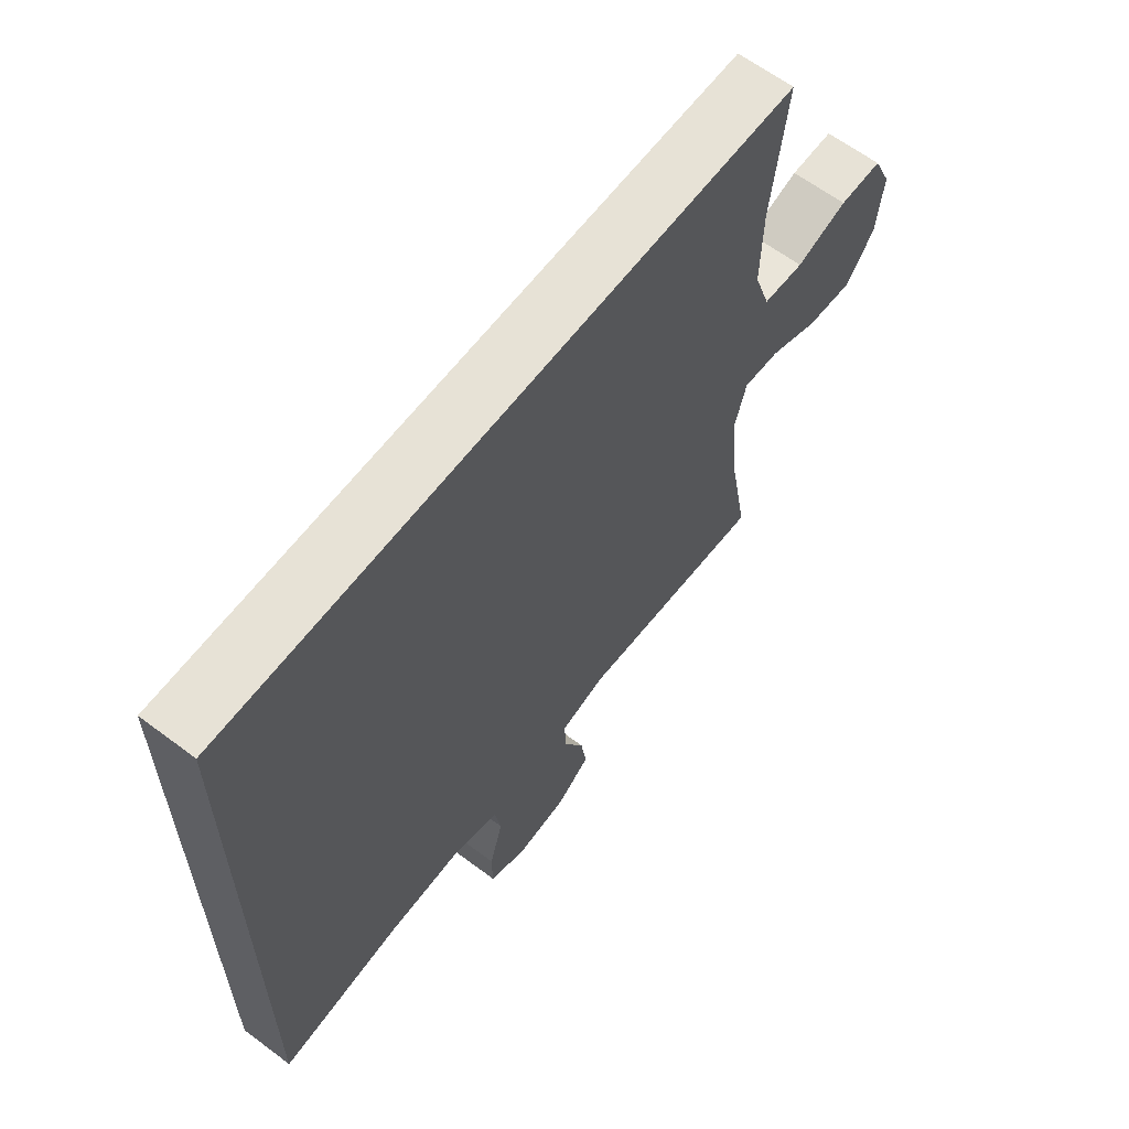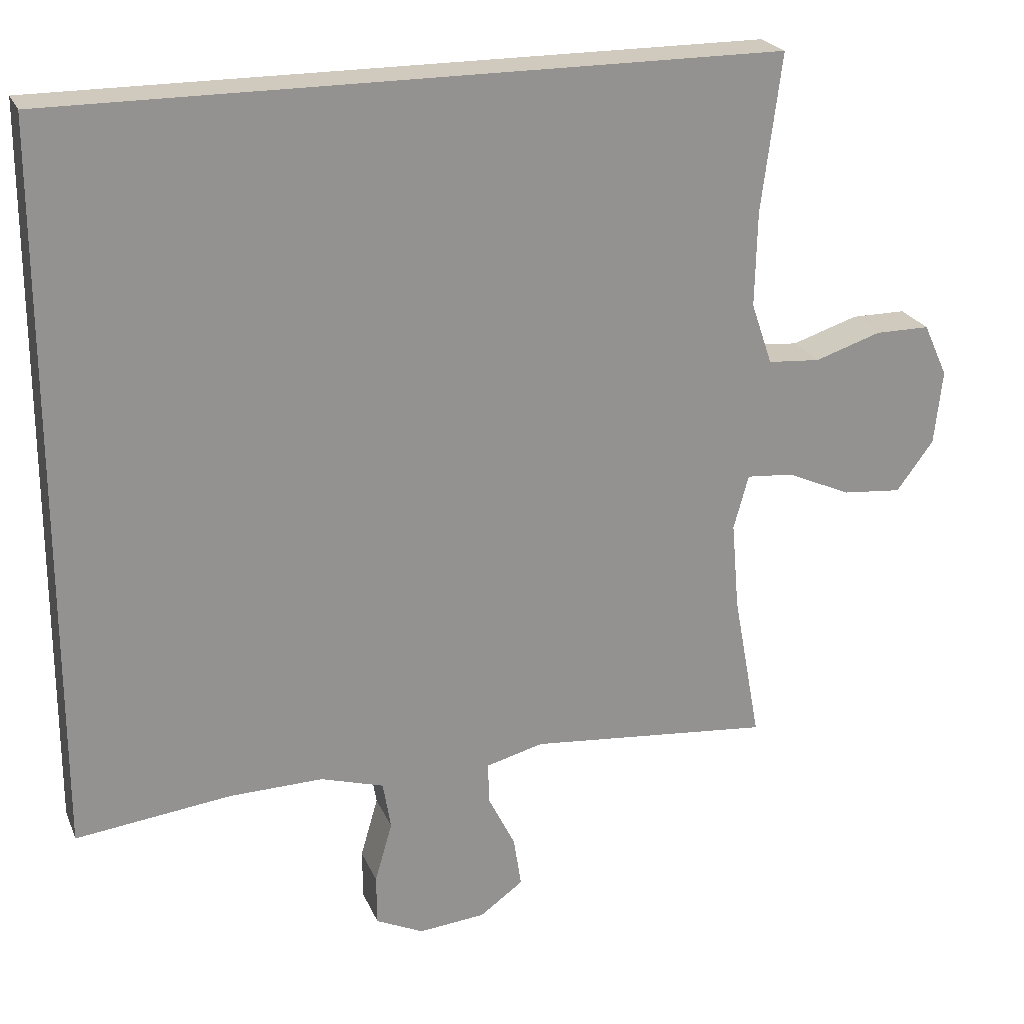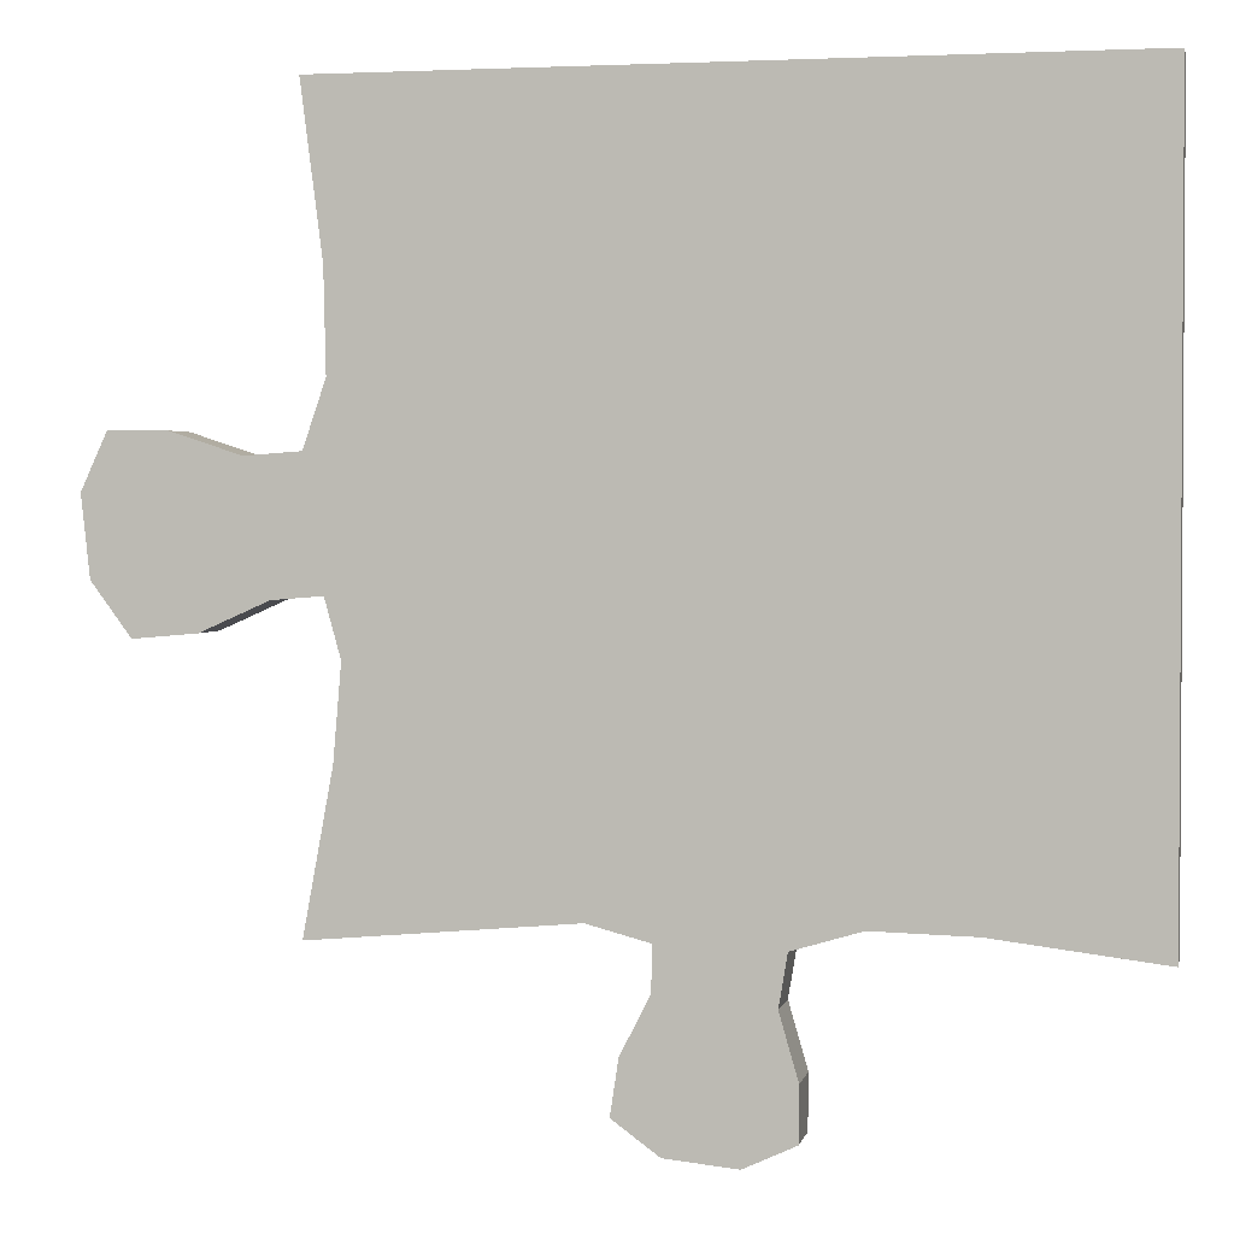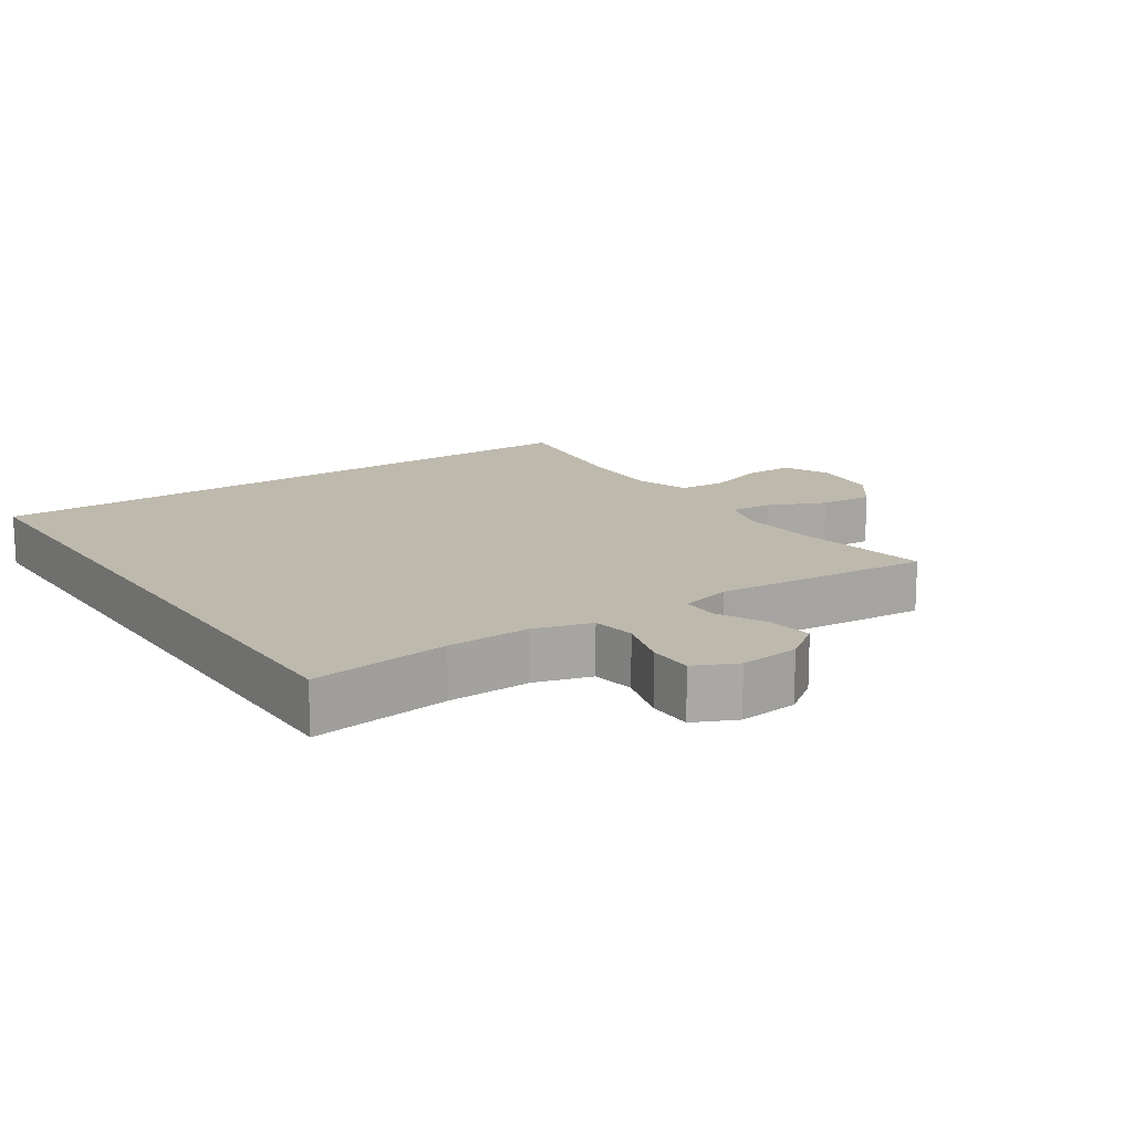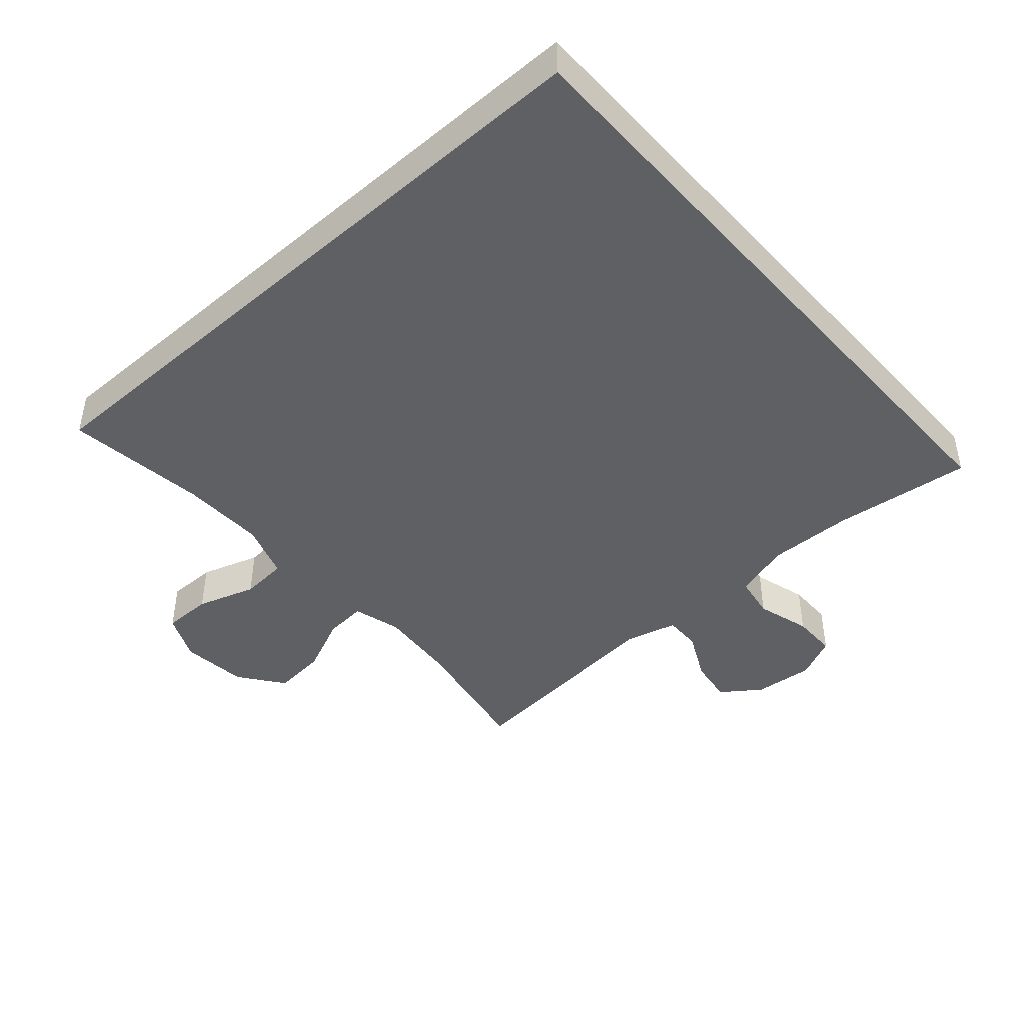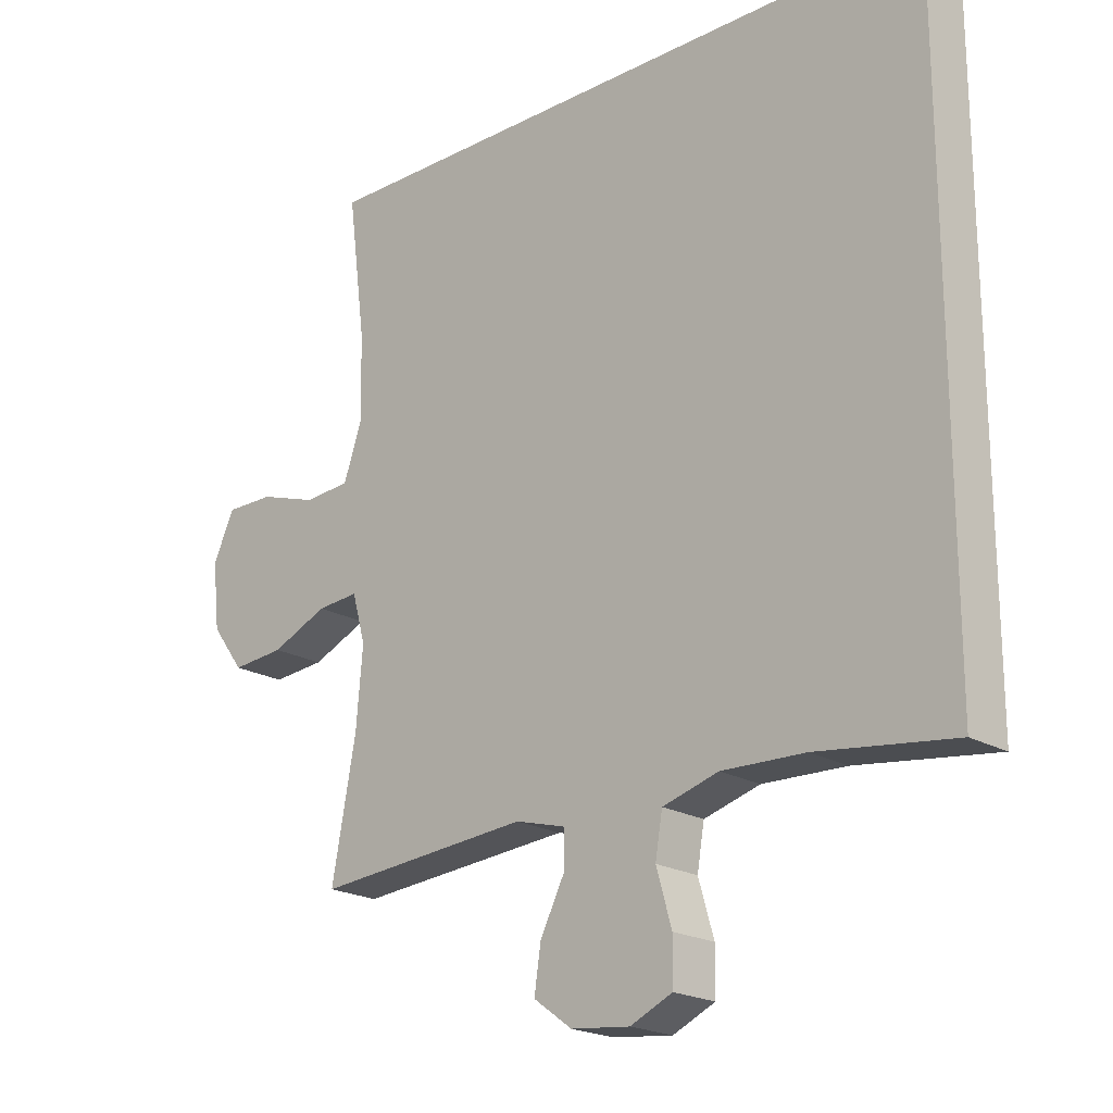
<metadata>
{"format":"obj","ext":"obj","renderer":"f3d","projection":"perspective","resolution":1024,"background":"white","views":[{"elev":62.9,"azim":127.2,"up":"+Z"},{"elev":22.9,"azim":161.3,"up":"+Z"},{"elev":2.1,"azim":11.7,"up":"+Z"},{"elev":15.2,"azim":146.1,"up":"+Y"},{"elev":-44.6,"azim":41.6,"up":"+Y"},{"elev":-20.5,"azim":43.3,"up":"+Z"}]}
</metadata>
<code>
o path1440
v -0.1328 0.0375 -0.4442
v -0.05373 0.0375 -0.4652
v -0.05496 0.0375 -0.5218
v -0.09261 0.0375 -0.5969
v -0.1031 0.0375 -0.6666
v -0.04333 0.0375 -0.7102
v 0.04865 0.0375 -0.7193
v 0.1143 0.0375 -0.6887
v 0.115 0.0375 -0.6192
v 0.09091 0.0375 -0.5359
v 0.102 0.0375 -0.4698
v 0.1895 0.0375 -0.4438
v 0.3192 0.0375 -0.4472
v 0.5338 0.0375 -0.4738
v 0.5338 0.0375 0.5279
v -0.4681 0.0375 0.5279
v -0.4402 0.0375 0.3104
v -0.4372 0.0375 0.1802
v -0.4662 0.0375 0.09501
v -0.5385 0.0375 0.0897
v -0.6294 0.0375 0.1195
v -0.7051 0.0375 0.1198
v -0.7383 0.0375 0.0473
v -0.727 0.0375 -0.05543
v -0.676 0.0375 -0.1244
v -0.5939 0.0375 -0.1171
v -0.5057 0.0375 -0.07787
v -0.4409 0.0375 -0.07267
v -0.4202 0.0375 -0.1475
v -0.4305 0.0375 -0.2685
v -0.4681 0.0375 -0.4738
v -0.1328 -0.0375 -0.4442
v -0.05373 -0.0375 -0.4652
v -0.05496 -0.0375 -0.5218
v -0.09261 -0.0375 -0.5969
v -0.1031 -0.0375 -0.6666
v -0.04333 -0.0375 -0.7102
v 0.04865 -0.0375 -0.7193
v 0.1143 -0.0375 -0.6887
v 0.115 -0.0375 -0.6192
v 0.09091 -0.0375 -0.5359
v 0.102 -0.0375 -0.4698
v 0.1895 -0.0375 -0.4438
v 0.3192 -0.0375 -0.4472
v 0.5338 -0.0375 -0.4738
v 0.5338 -0.0375 0.5279
v -0.4681 -0.0375 0.5279
v -0.4402 -0.0375 0.3104
v -0.4372 -0.0375 0.1802
v -0.4662 -0.0375 0.09501
v -0.5385 -0.0375 0.0897
v -0.6294 -0.0375 0.1195
v -0.7051 -0.0375 0.1198
v -0.7383 -0.0375 0.0473
v -0.727 -0.0375 -0.05543
v -0.676 -0.0375 -0.1244
v -0.5939 -0.0375 -0.1171
v -0.5057 -0.0375 -0.07787
v -0.4409 -0.0375 -0.07267
v -0.4202 -0.0375 -0.1475
v -0.4305 -0.0375 -0.2685
v -0.4681 -0.0375 -0.4738
v -0.04333 0.0375 -0.7102
v 0.04865 0.0375 -0.7193
v 0.1143 0.0375 -0.6887
v 0.1143 0.0375 -0.6887
v -0.1031 0.0375 -0.6666
v -0.1031 0.0375 -0.6666
v 0.115 0.0375 -0.6192
v -0.09261 0.0375 -0.5969
v 0.09091 0.0375 -0.5359
v -0.05496 0.0375 -0.5218
v 0.102 0.0375 -0.4698
v 0.102 0.0375 -0.4698
v -0.05373 0.0375 -0.4652
v -0.05373 0.0375 -0.4652
v 0.5338 0.0375 -0.4738
v 0.5338 0.0375 -0.4738
v 0.5338 0.0375 0.5279
v 0.5338 0.0375 0.5279
v 0.1895 0.0375 -0.4438
v -0.1328 0.0375 -0.4442
v 0.3192 0.0375 -0.4472
v -0.4681 0.0375 -0.4738
v -0.4681 0.0375 -0.4738
v -0.4305 0.0375 -0.2685
v -0.4202 0.0375 -0.1475
v -0.4409 0.0375 -0.07267
v -0.4409 0.0375 -0.07267
v -0.727 0.0375 -0.05543
v -0.676 0.0375 -0.1244
v -0.5939 0.0375 -0.1171
v -0.5057 0.0375 -0.07787
v -0.7383 0.0375 0.0473
v -0.7051 0.0375 0.1198
v -0.7051 0.0375 0.1198
v -0.4662 0.0375 0.09501
v -0.4662 0.0375 0.09501
v -0.5385 0.0375 0.0897
v -0.6294 0.0375 0.1195
v -0.4372 0.0375 0.1802
v -0.4402 0.0375 0.3104
v -0.4681 0.0375 0.5279
v -0.4681 0.0375 0.5279
v -0.04333 -0.0375 -0.7102
v 0.04865 -0.0375 -0.7193
v 0.1143 -0.0375 -0.6887
v 0.1143 -0.0375 -0.6887
v -0.1031 -0.0375 -0.6666
v -0.1031 -0.0375 -0.6666
v 0.115 -0.0375 -0.6192
v -0.09261 -0.0375 -0.5969
v 0.09091 -0.0375 -0.5359
v -0.05496 -0.0375 -0.5218
v 0.102 -0.0375 -0.4698
v 0.102 -0.0375 -0.4698
v -0.05373 -0.0375 -0.4652
v -0.05373 -0.0375 -0.4652
v 0.5338 -0.0375 -0.4738
v 0.5338 -0.0375 -0.4738
v 0.5338 -0.0375 0.5279
v 0.5338 -0.0375 0.5279
v 0.1895 -0.0375 -0.4438
v -0.1328 -0.0375 -0.4442
v 0.3192 -0.0375 -0.4472
v -0.4681 -0.0375 -0.4738
v -0.4681 -0.0375 -0.4738
v -0.4305 -0.0375 -0.2685
v -0.4202 -0.0375 -0.1475
v -0.4409 -0.0375 -0.07267
v -0.4409 -0.0375 -0.07267
v -0.727 -0.0375 -0.05543
v -0.676 -0.0375 -0.1244
v -0.5939 -0.0375 -0.1171
v -0.5057 -0.0375 -0.07787
v -0.7383 -0.0375 0.0473
v -0.7051 -0.0375 0.1198
v -0.7051 -0.0375 0.1198
v -0.4662 -0.0375 0.09501
v -0.4662 -0.0375 0.09501
v -0.5385 -0.0375 0.0897
v -0.6294 -0.0375 0.1195
v -0.4372 -0.0375 0.1802
v -0.4402 -0.0375 0.3104
v -0.4681 -0.0375 0.5279
v -0.4681 -0.0375 0.5279
f 143 130 123
f 111 105 106
f 143 121 144
f 142 134 141
f 105 112 109
f 121 123 125
f 141 135 139
f 144 121 145
f 134 132 133
f 113 112 111
f 121 143 123
f 123 129 117
f 123 117 115
f 139 130 143
f 132 134 142
f 130 139 135
f 124 129 128
f 117 129 124
f 112 113 114
f 137 136 142
f 135 141 134
f 121 125 119
f 111 112 105
f 130 129 123
f 132 142 136
f 113 117 114
f 111 106 107
f 115 117 113
f 124 128 126
f 6 7 38 37
f 7 66 108 38
f 68 6 37 110
f 8 9 40 39
f 4 5 36 35
f 9 10 41 40
f 3 4 35 34
f 10 74 116 41
f 76 3 34 118
f 78 80 122 120
f 11 12 43 42
f 1 2 33 32
f 13 14 45 44
f 85 1 32 127
f 12 13 44 43
f 30 31 62 61
f 29 30 61 60
f 89 29 60 131
f 24 25 56 55
f 25 26 57 56
f 26 27 58 57
f 27 28 59 58
f 23 24 55 54
f 96 23 54 138
f 98 20 51 140
f 21 22 53 52
f 20 21 52 51
f 18 19 50 49
f 17 18 49 48
f 104 17 48 146
f 15 16 47 46
f 101 81 88
f 69 64 63
f 101 102 79
f 100 99 92
f 63 67 70
f 79 83 81
f 99 97 93
f 102 103 79
f 92 91 90
f 71 69 70
f 79 81 101
f 81 75 87
f 81 73 75
f 97 101 88
f 90 100 92
f 88 93 97
f 82 86 87
f 75 82 87
f 70 72 71
f 95 100 94
f 93 92 99
f 79 77 83
f 69 63 70
f 88 81 87
f 90 94 100
f 71 72 75
f 69 65 64
f 73 71 75
f 82 84 86

</code>
